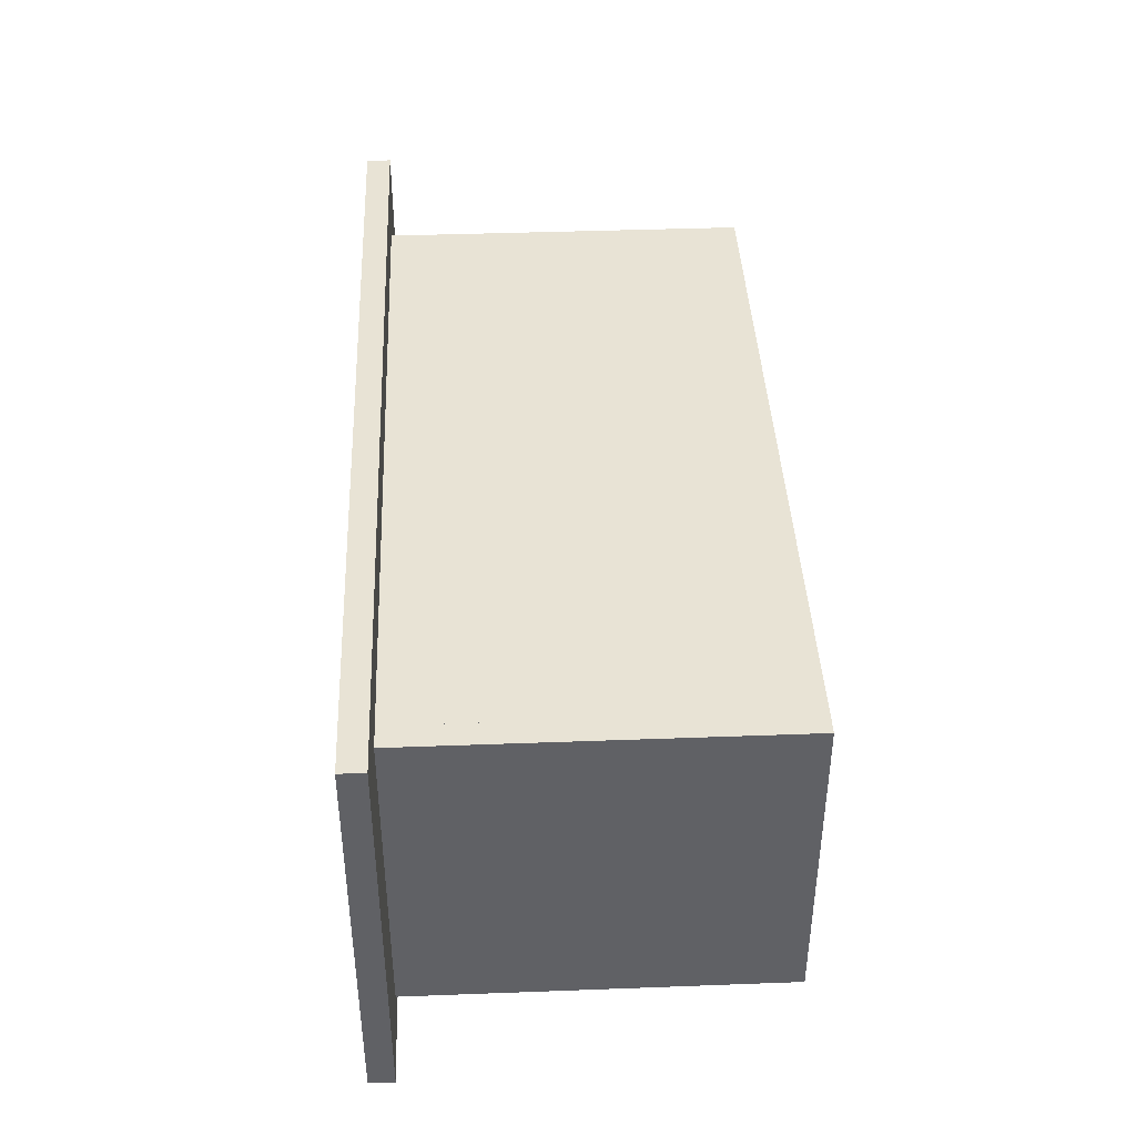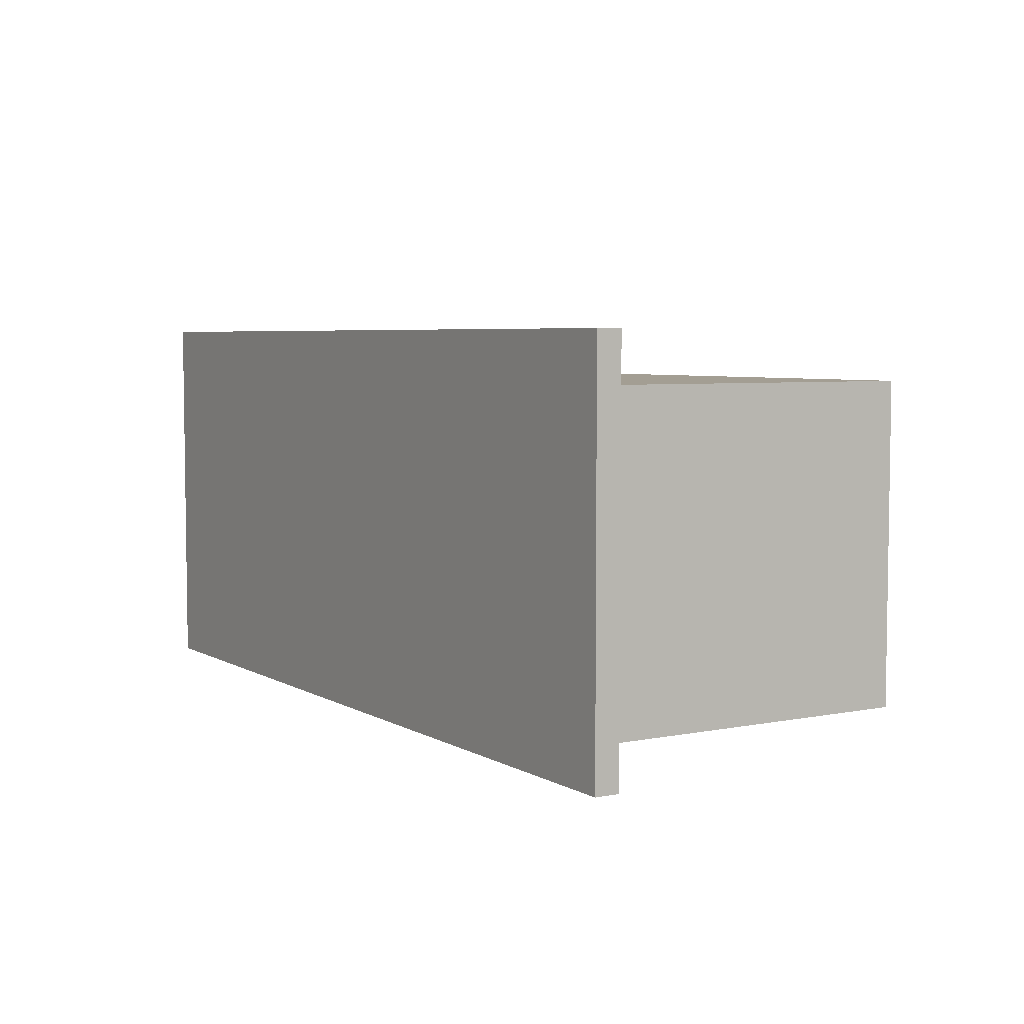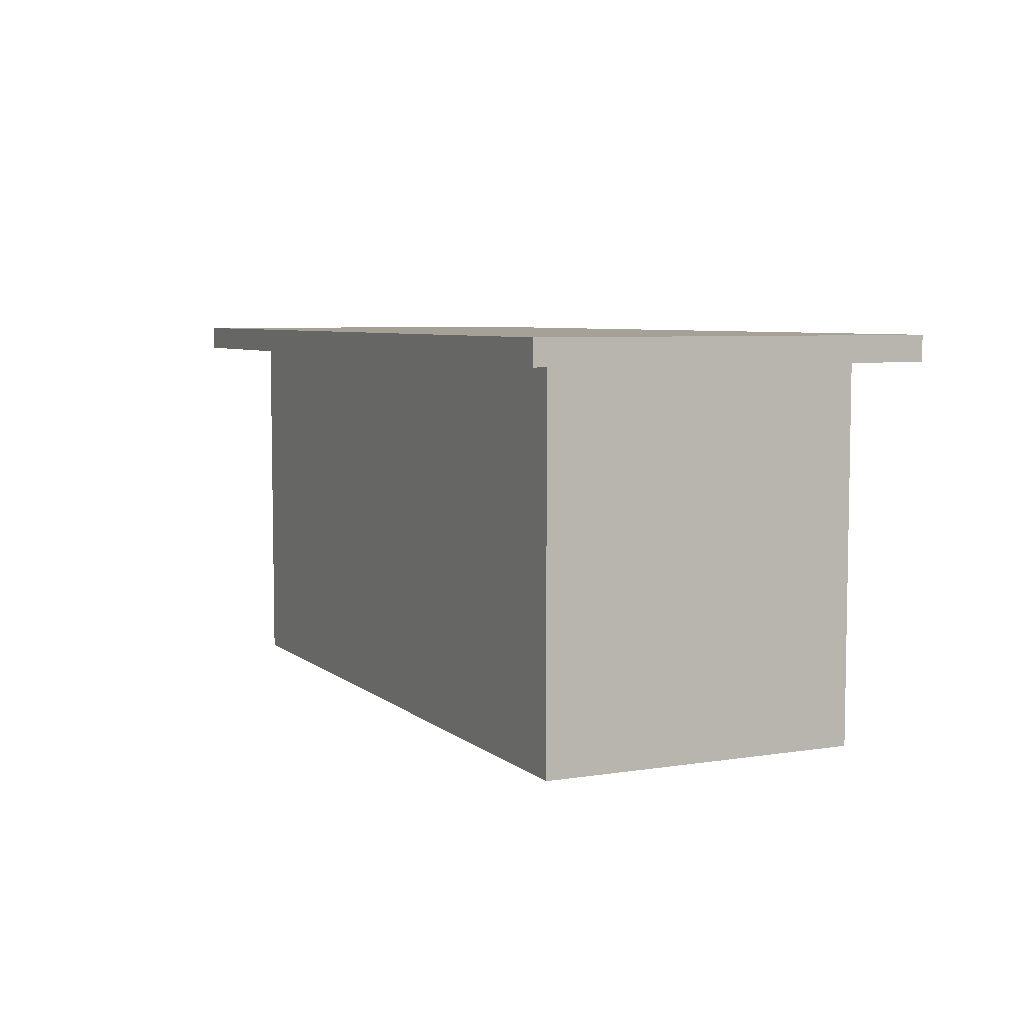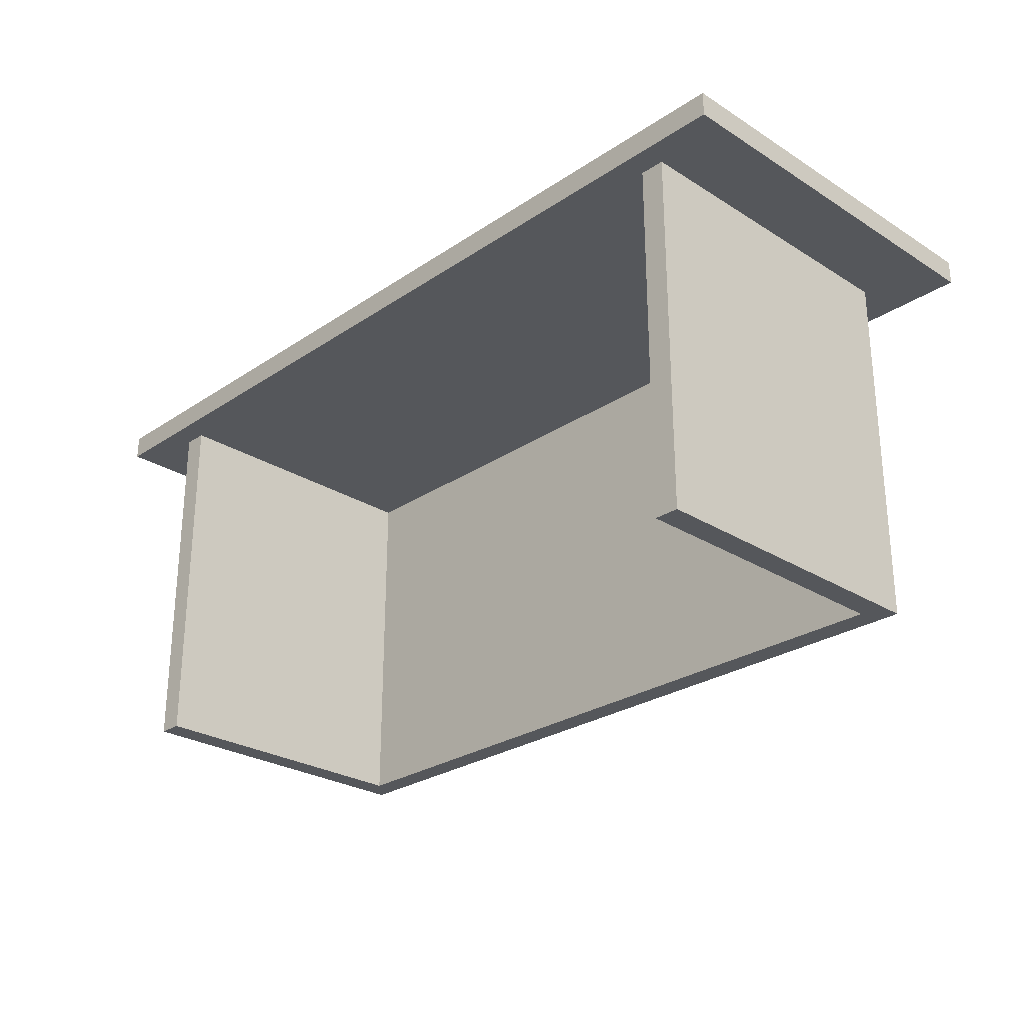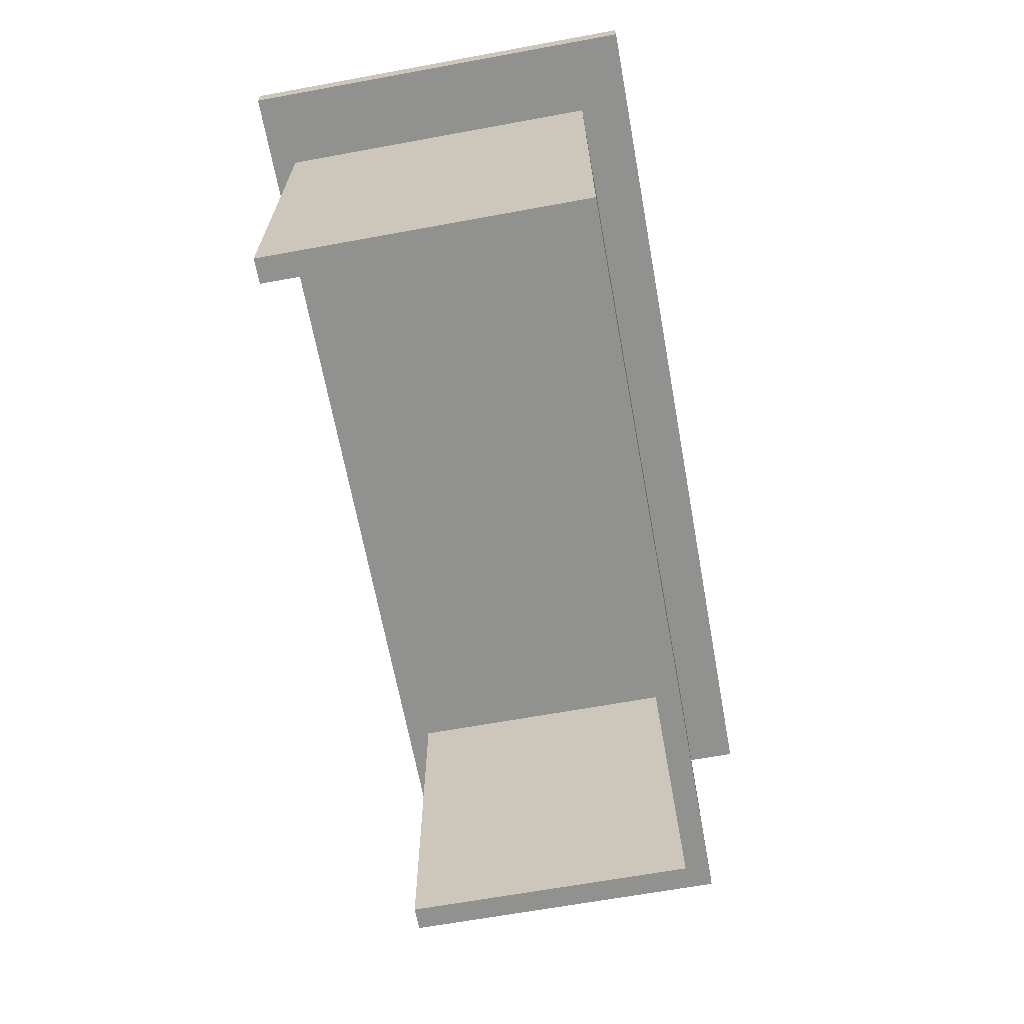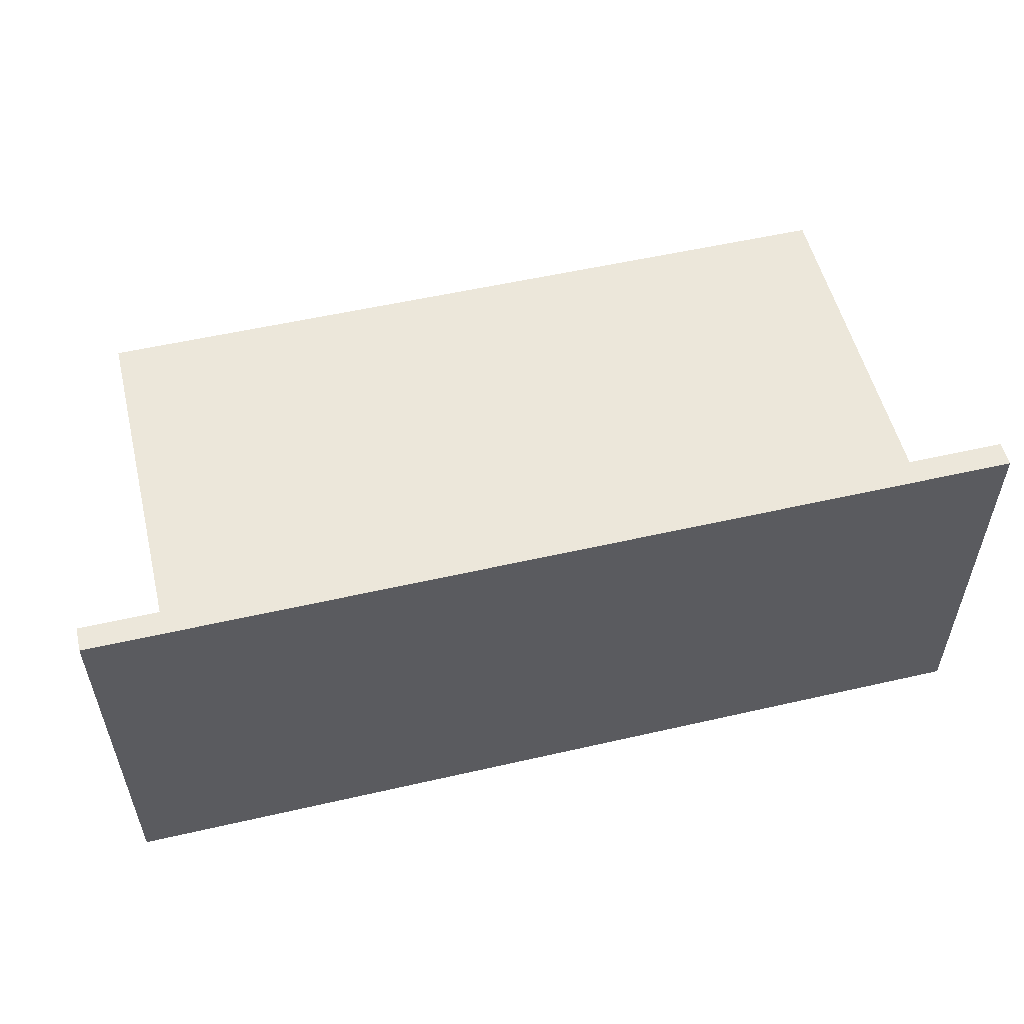
<metadata>
{"format":"obj","ext":"obj","renderer":"f3d","projection":"perspective","resolution":1024,"background":"white","views":[{"elev":41.0,"azim":-92.6,"up":"+Z"},{"elev":5.2,"azim":-121.5,"up":"+Z"},{"elev":6.1,"azim":64.6,"up":"+Y"},{"elev":-26.9,"azim":-134.1,"up":"+Y"},{"elev":-65.9,"azim":-79.6,"up":"+Y"},{"elev":54.1,"azim":166.3,"up":"+Z"}]}
</metadata>
<code>
o cube
v 0.25 0.875 0.4375
v 0.25 0.875 0.375
v 0.25 -0.0625 0.4375
v 0.25 -0.0625 0.375
v -1.562 0.875 0.4375
v -1.562 0.875 0.375
v -1.562 -0.0625 0.4375
v -1.562 -0.0625 0.375
f 2 1 3 4
f 7 5 6 8
f 5 1 2 6
f 4 3 7 8
f 3 1 5 7
f 6 2 4 8
o cube
v 0.3125 0.875 0.4375
v 0.3125 0.875 -0.375
v 0.3125 -0.0625 0.4375
v 0.3125 -0.0625 -0.375
v 0.25 0.875 0.4375
v 0.25 0.875 -0.375
v 0.25 -0.0625 0.4375
v 0.25 -0.0625 -0.375
f 10 9 11 12
f 15 13 14 16
f 13 9 10 14
f 12 11 15 16
f 11 9 13 15
f 14 10 12 16
o cube
v -1.562 0.875 0.4375
v -1.562 0.875 -0.375
v -1.562 -0.0625 0.4375
v -1.562 -0.0625 -0.375
v -1.625 0.875 0.4375
v -1.625 0.875 -0.375
v -1.625 -0.0625 0.4375
v -1.625 -0.0625 -0.375
f 18 17 19 20
f 23 21 22 24
f 21 17 18 22
f 20 19 23 24
f 19 17 21 23
f 22 18 20 24
o cube
v 0.5 0.9375 0.5625
v 0.5 0.9375 -0.4375
v 0.5 0.875 0.5625
v 0.5 0.875 -0.4375
v -1.812 0.9375 0.5625
v -1.812 0.9375 -0.4375
v -1.812 0.875 0.5625
v -1.812 0.875 -0.4375
f 26 25 27 28
f 31 29 30 32
f 29 25 26 30
f 28 27 31 32
f 27 25 29 31
f 30 26 28 32

</code>
